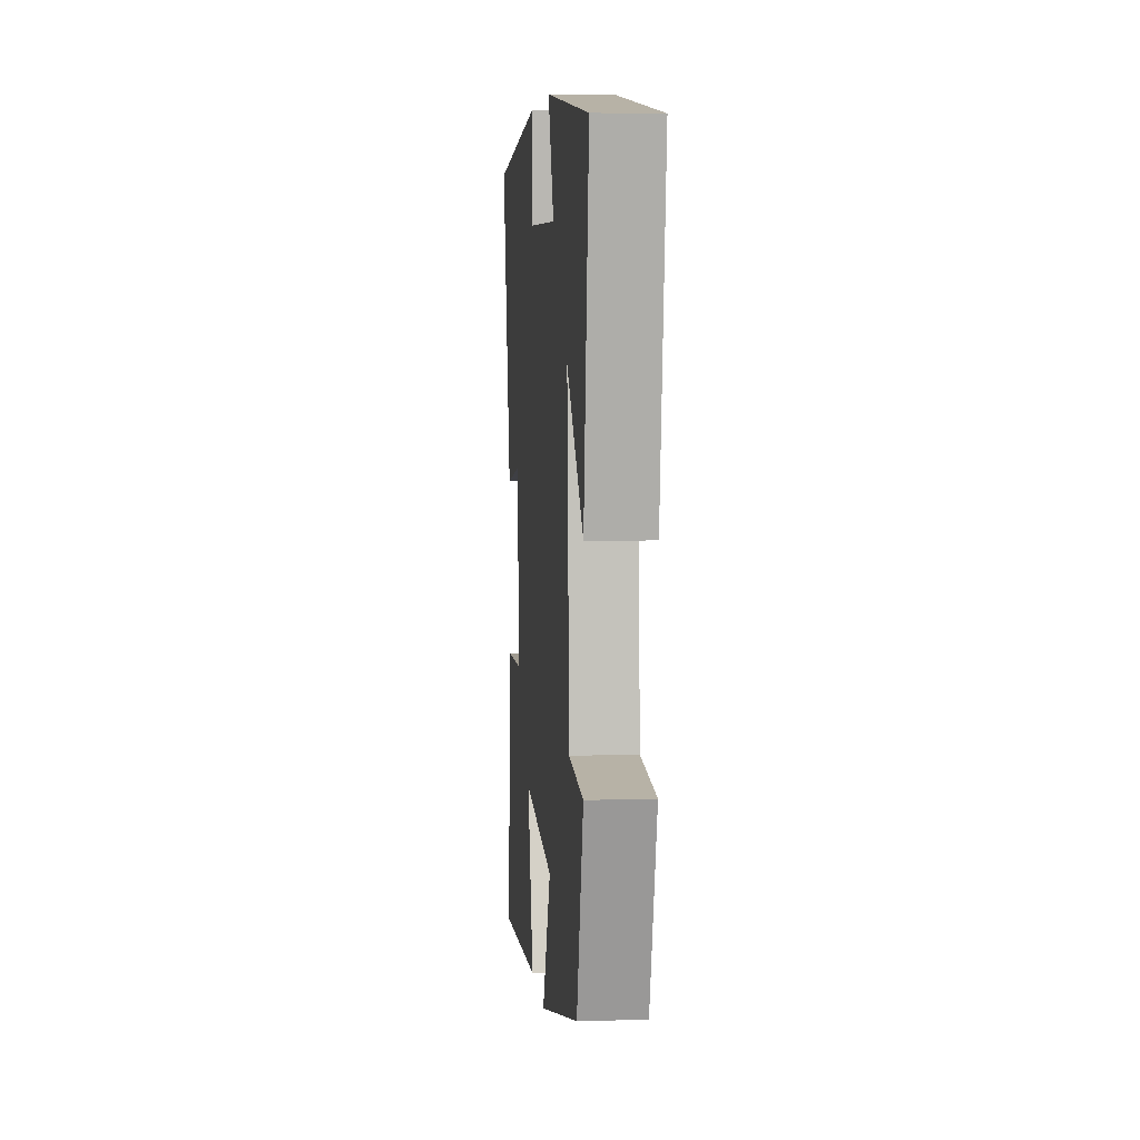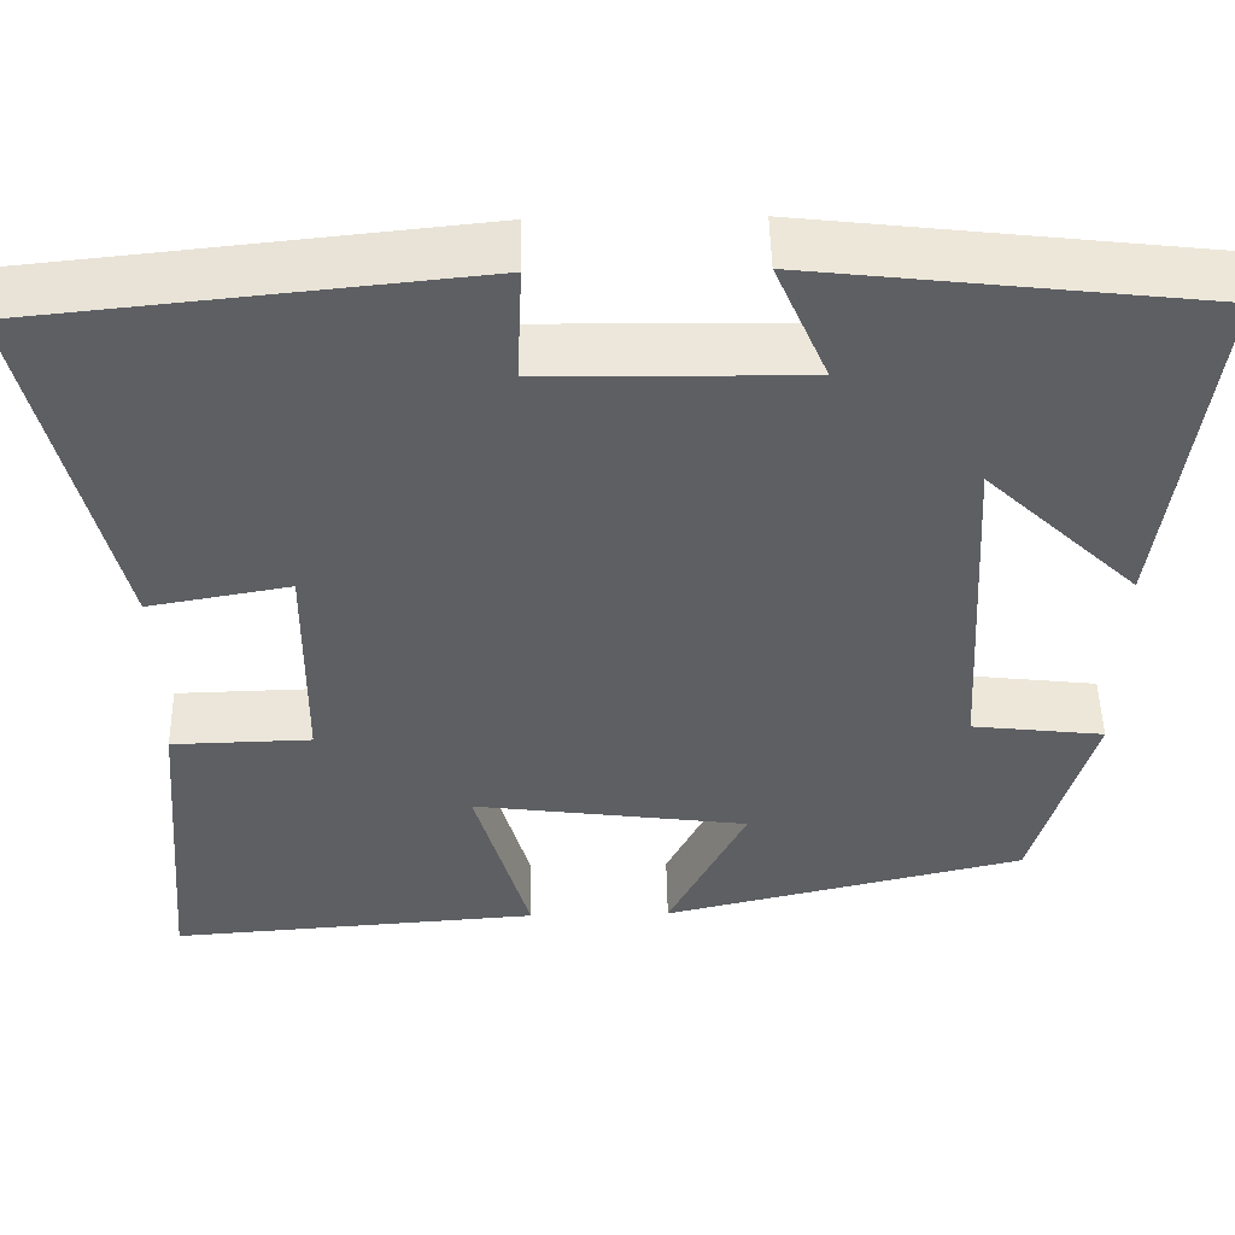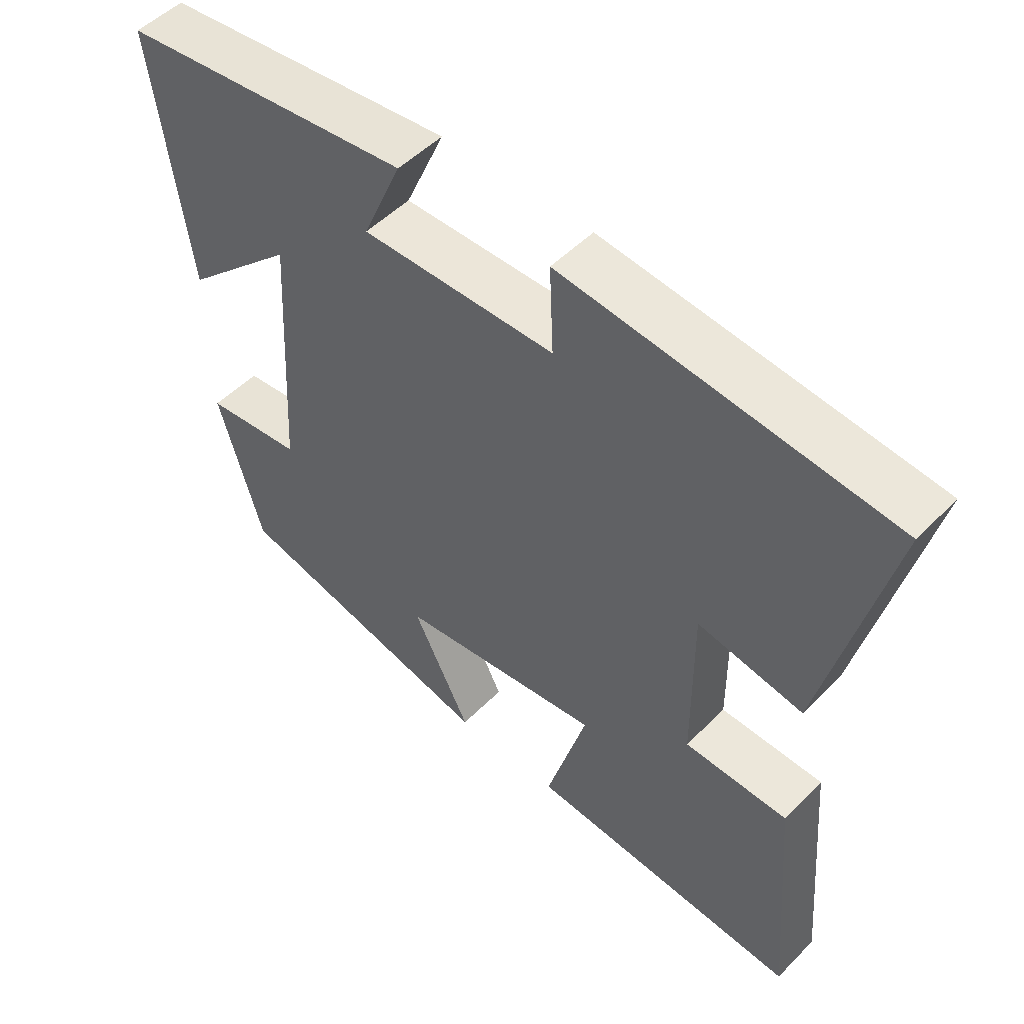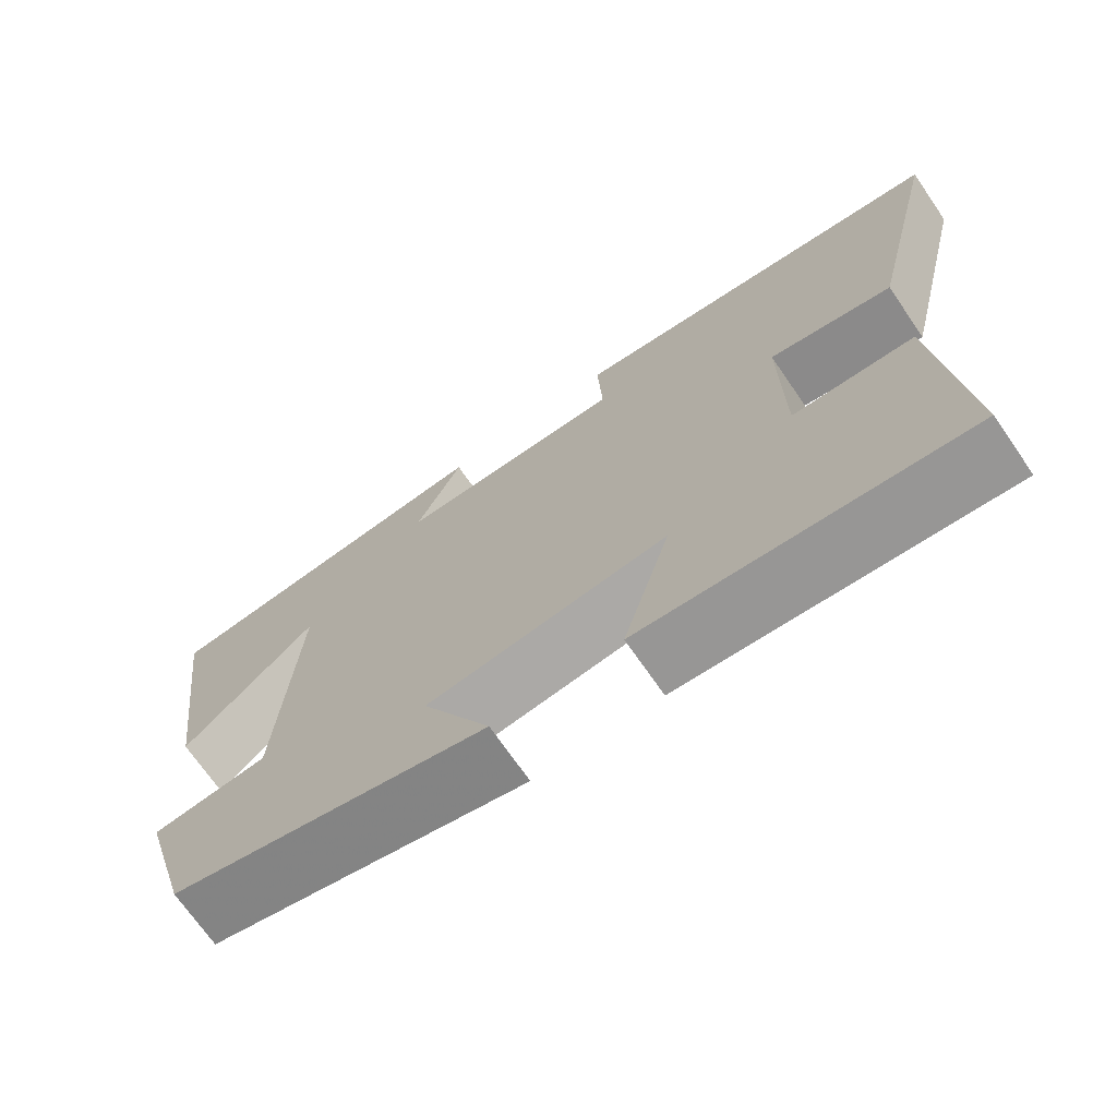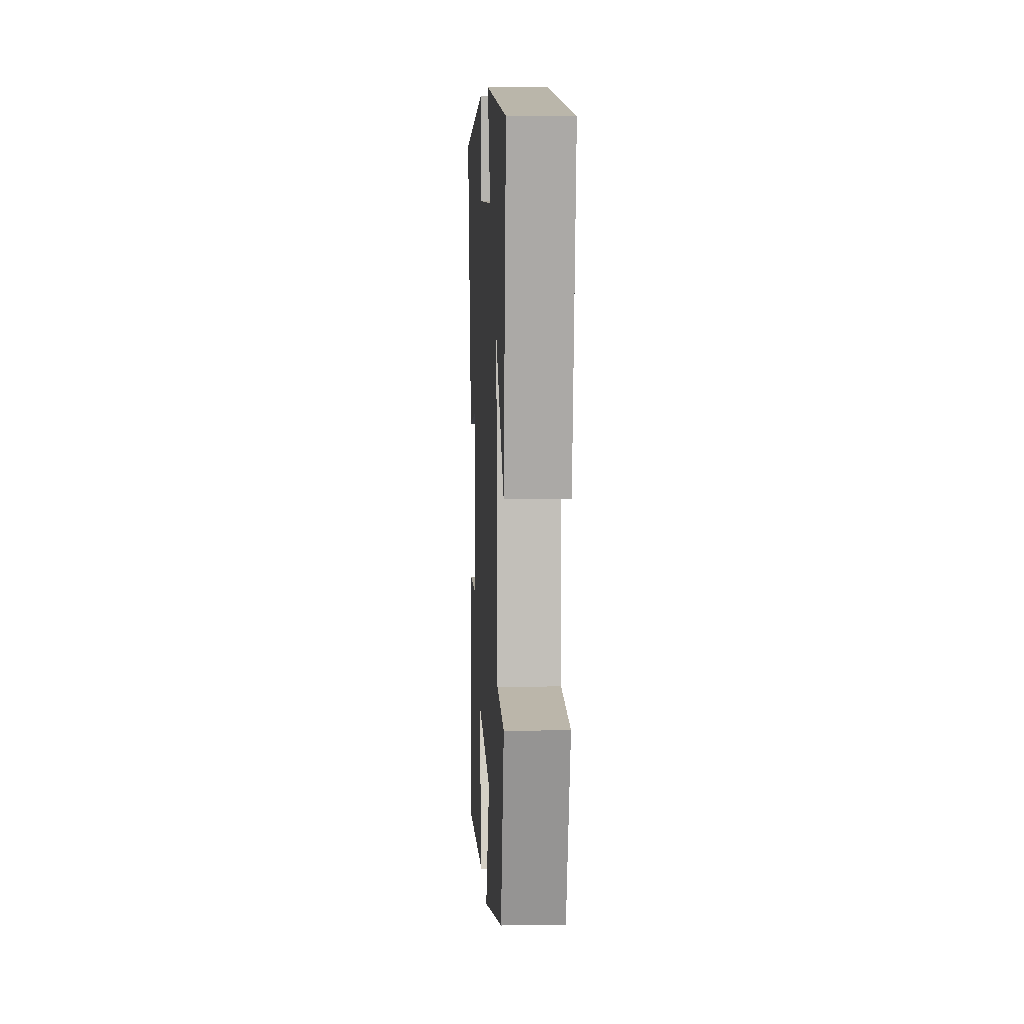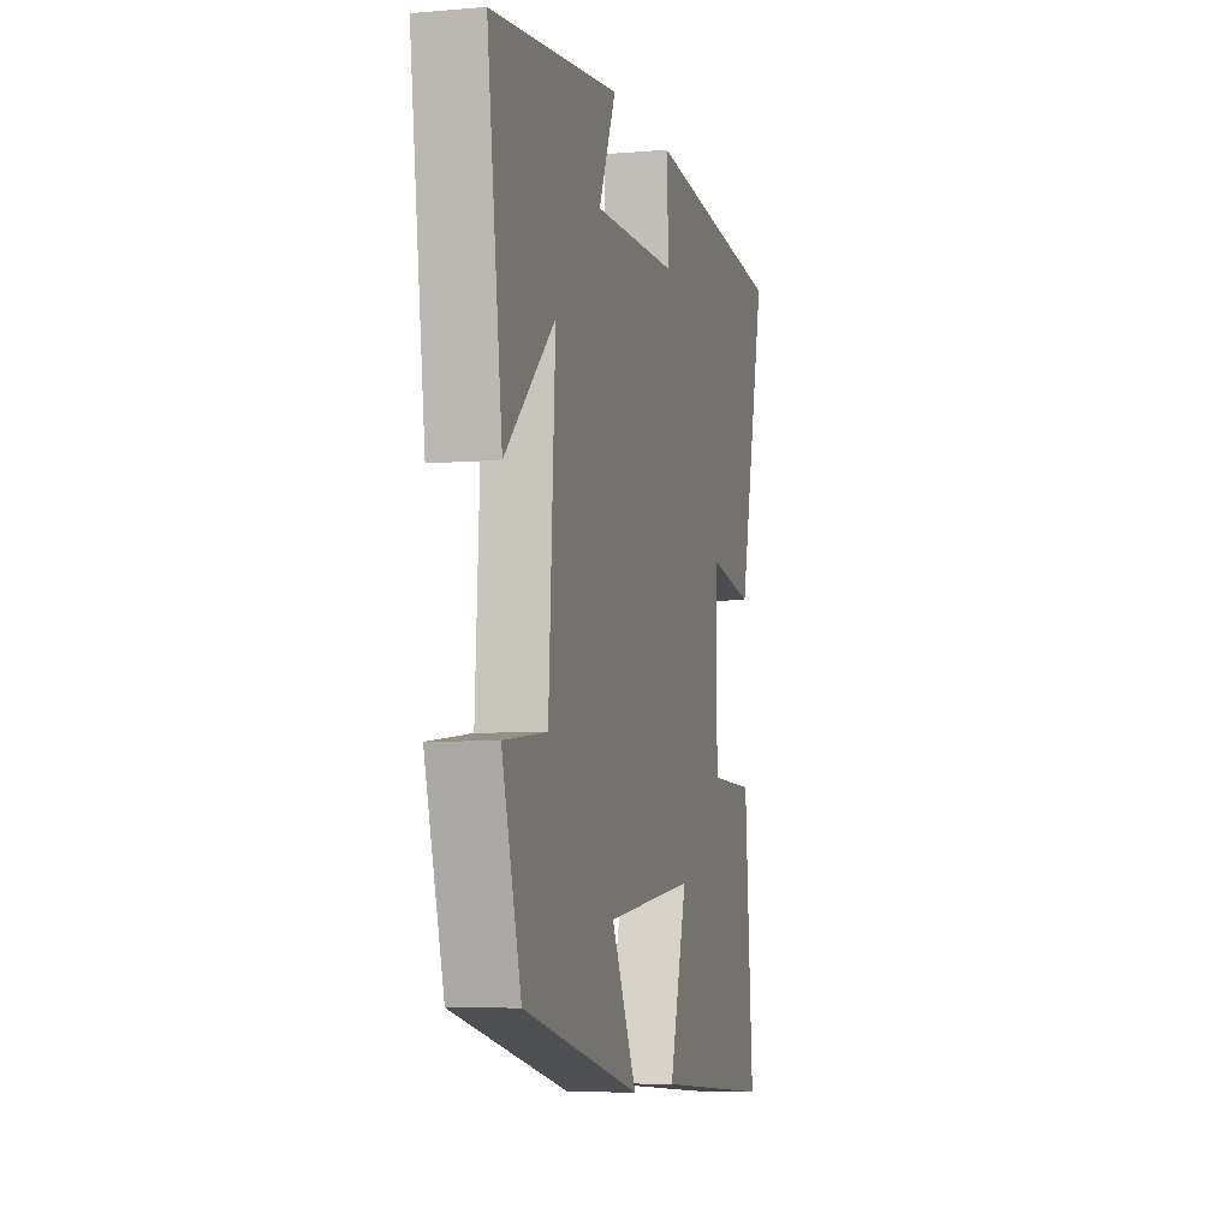
<metadata>
{"format":"obj","ext":"obj","renderer":"f3d","projection":"perspective","resolution":1024,"background":"white","views":[{"elev":5.7,"azim":-95.2,"up":"+Z"},{"elev":49.4,"azim":178.9,"up":"+Z"},{"elev":50.9,"azim":42.5,"up":"+Z"},{"elev":-70.9,"azim":34.6,"up":"+Z"},{"elev":7.2,"azim":-92.9,"up":"+Z"},{"elev":-6.2,"azim":-75.4,"up":"+Z"}]}
</metadata>
<code>
v 0.594 0.07 0.45
v 0.5 0.07 0.053
v 0.344 0.07 0.081
v 0.346 0.07 -0.167
v 0.5 0.07 -0.171
v 0.53 0.07 -0.53
v 0.122 0.07 -0.5
v 0.182 0.07 -0.289
v -0.122 0.07 -0.329
v -0.036 0.07 -0.5
v -0.435 0.07 -0.406
v -0.5 0.07 -0.178
v -0.354 0.07 -0.161
v -0.332 0.07 0.223
v -0.5 0.07 0.064
v -0.551 0.07 0.45
v -0.116 0.07 0.5
v -0.174 0.07 0.366
v 0.114 0.07 0.37
v 0.108 0.07 0.5
v 0.594 0 0.45
v 0.5 0 0.053
v 0.344 0 0.081
v 0.346 0 -0.167
v 0.5 0 -0.171
v 0.53 0 -0.53
v 0.122 0 -0.5
v 0.182 0 -0.289
v -0.122 0 -0.329
v -0.036 0 -0.5
v -0.435 0 -0.406
v -0.5 0 -0.178
v -0.354 0 -0.161
v -0.332 0 0.223
v -0.5 0 0.064
v -0.551 0 0.45
v -0.116 0 0.5
v -0.174 0 0.366
v 0.114 0 0.37
v 0.108 0 0.5
f 19 20 1 2
f 18 19 2 3
f 16 17 18
f 16 18 3 4
f 14 15 16
f 14 16 4
f 13 14 4
f 9 10 11 12
f 8 9 12 13
f 5 6 7 8
f 4 5 8 13
f 22 21 40 39
f 23 22 39 38
f 38 37 36
f 24 23 38 36
f 36 35 34
f 24 36 34
f 24 34 33
f 32 31 30 29
f 33 32 29 28
f 28 27 26 25
f 33 28 25 24
f 1 21 22 2
f 2 22 23 3
f 3 23 24 4
f 4 24 25 5
f 5 25 26 6
f 6 26 27 7
f 7 27 28 8
f 8 28 29 9
f 9 29 30 10
f 10 30 31 11
f 11 31 32 12
f 12 32 33 13
f 13 33 34 14
f 14 34 35 15
f 15 35 36 16
f 16 36 37 17
f 17 37 38 18
f 18 38 39 19
f 19 39 40 20
f 20 40 21 1

</code>
